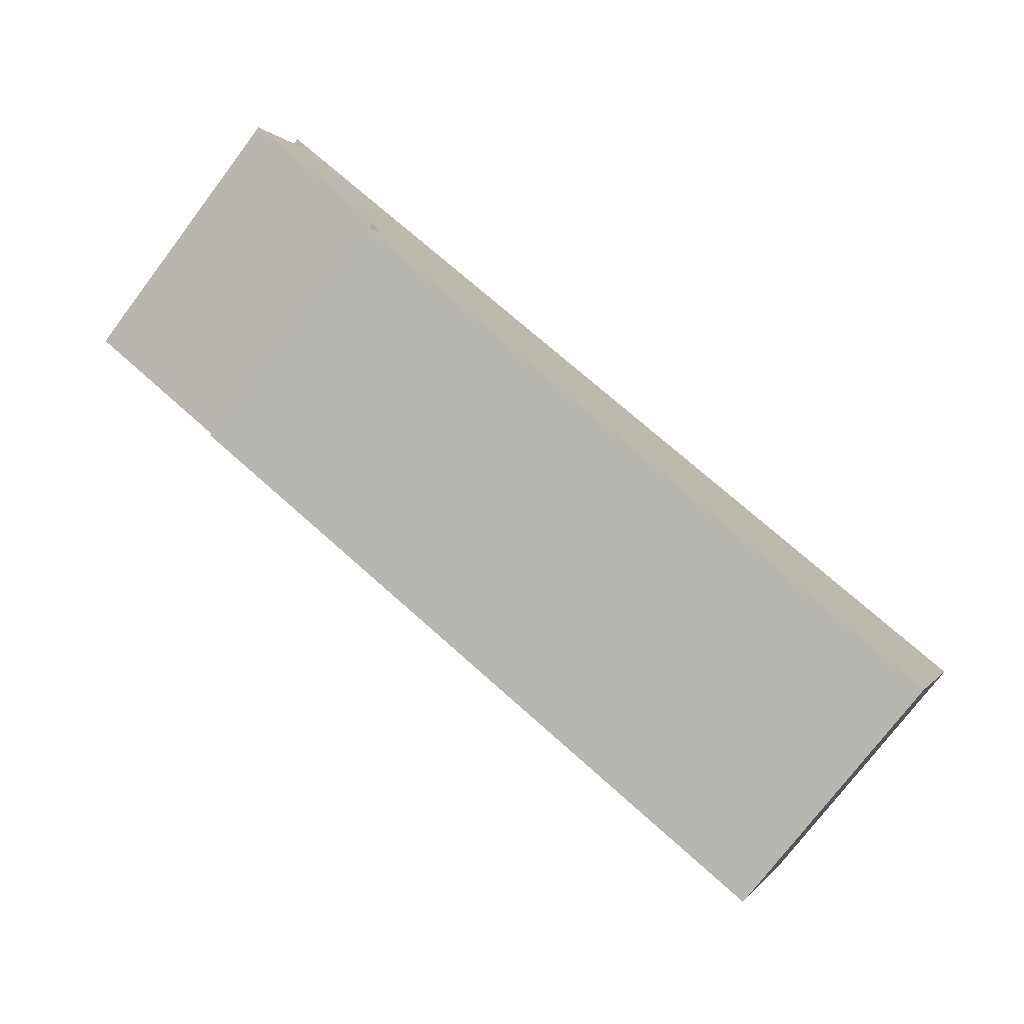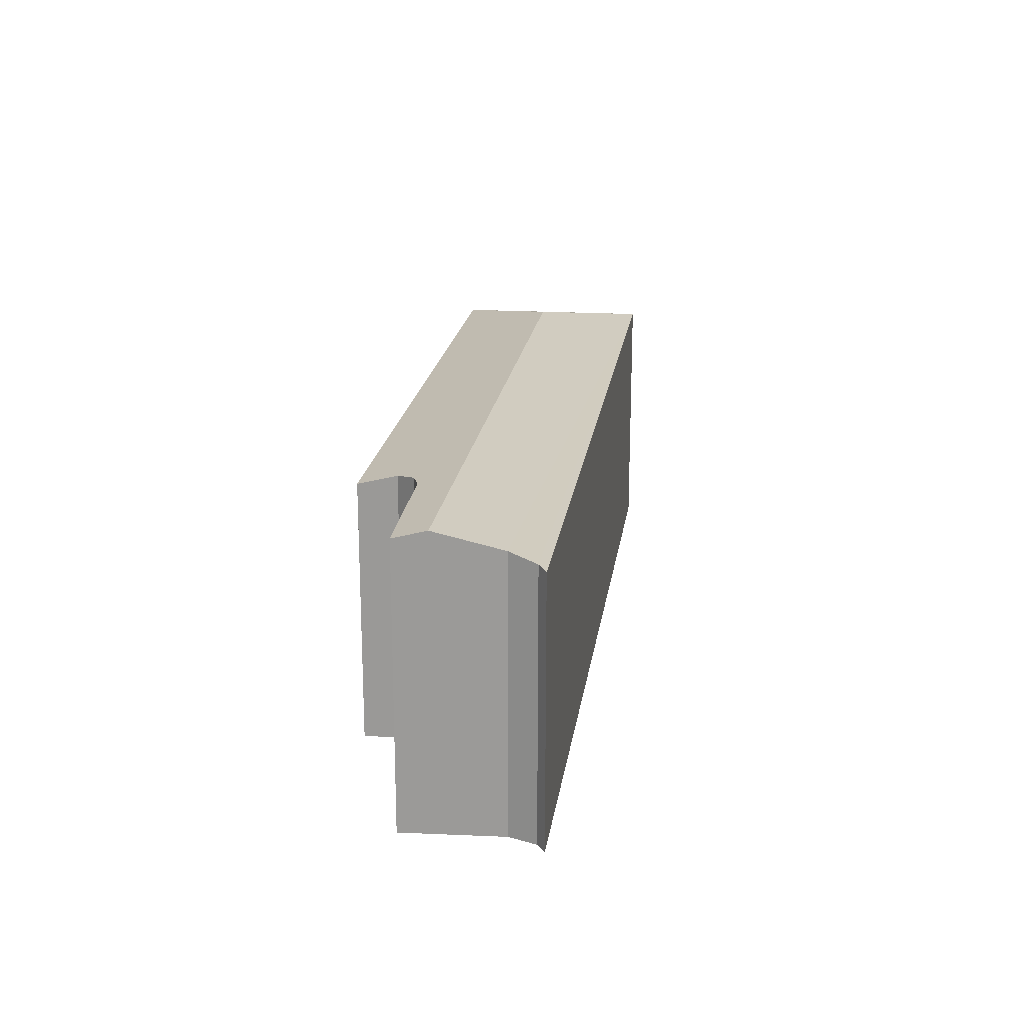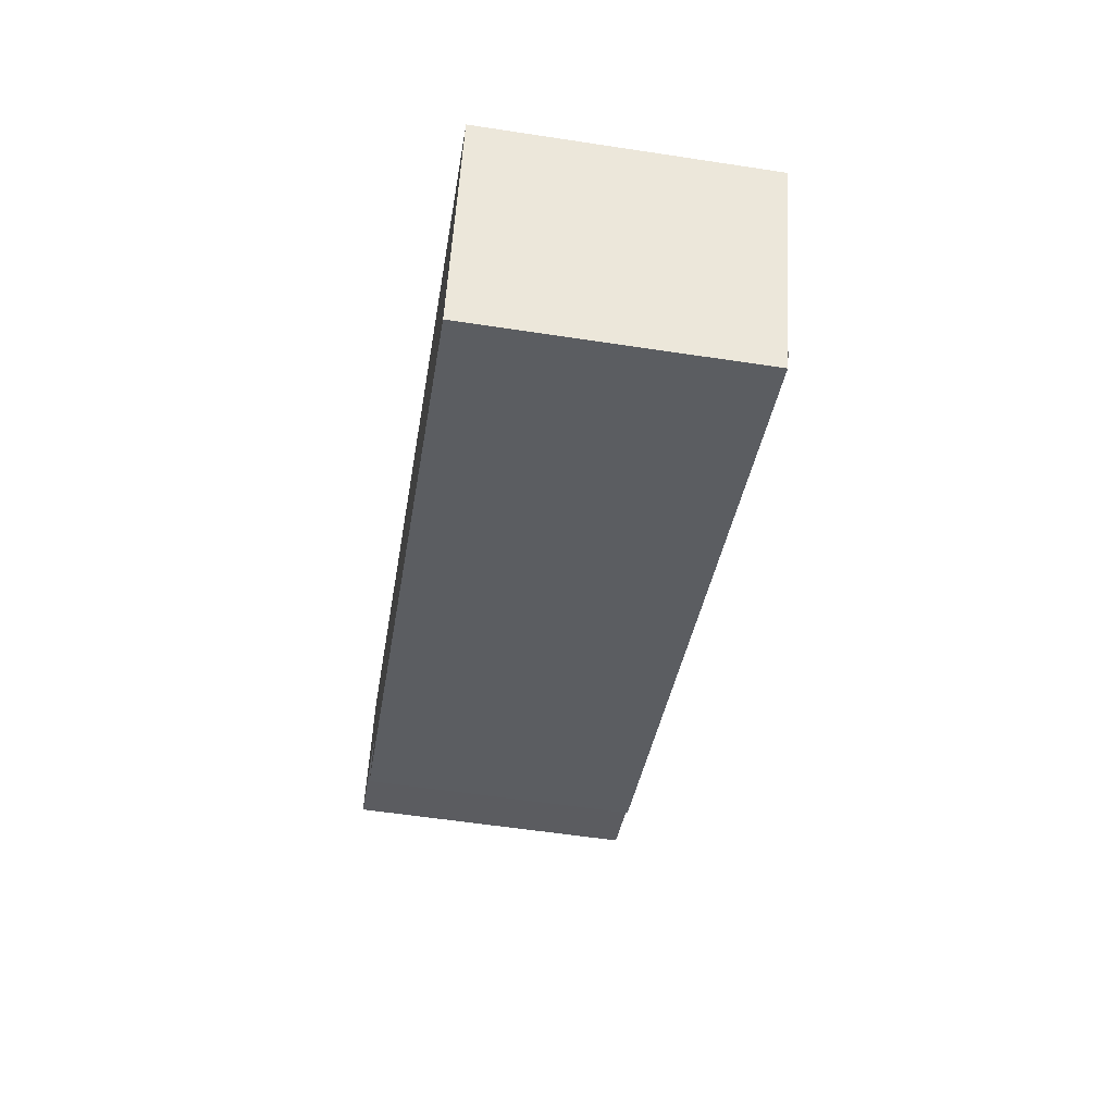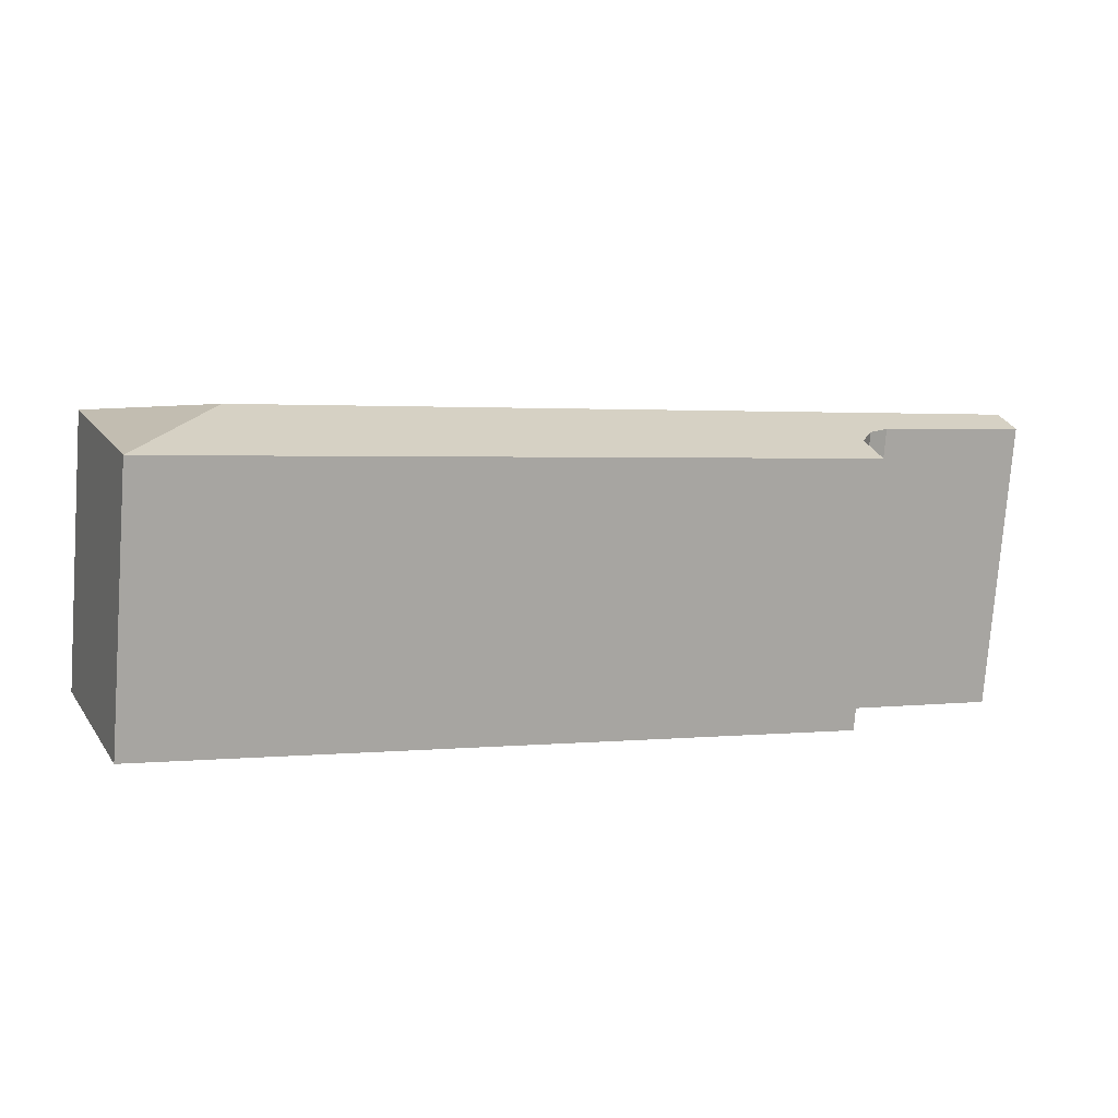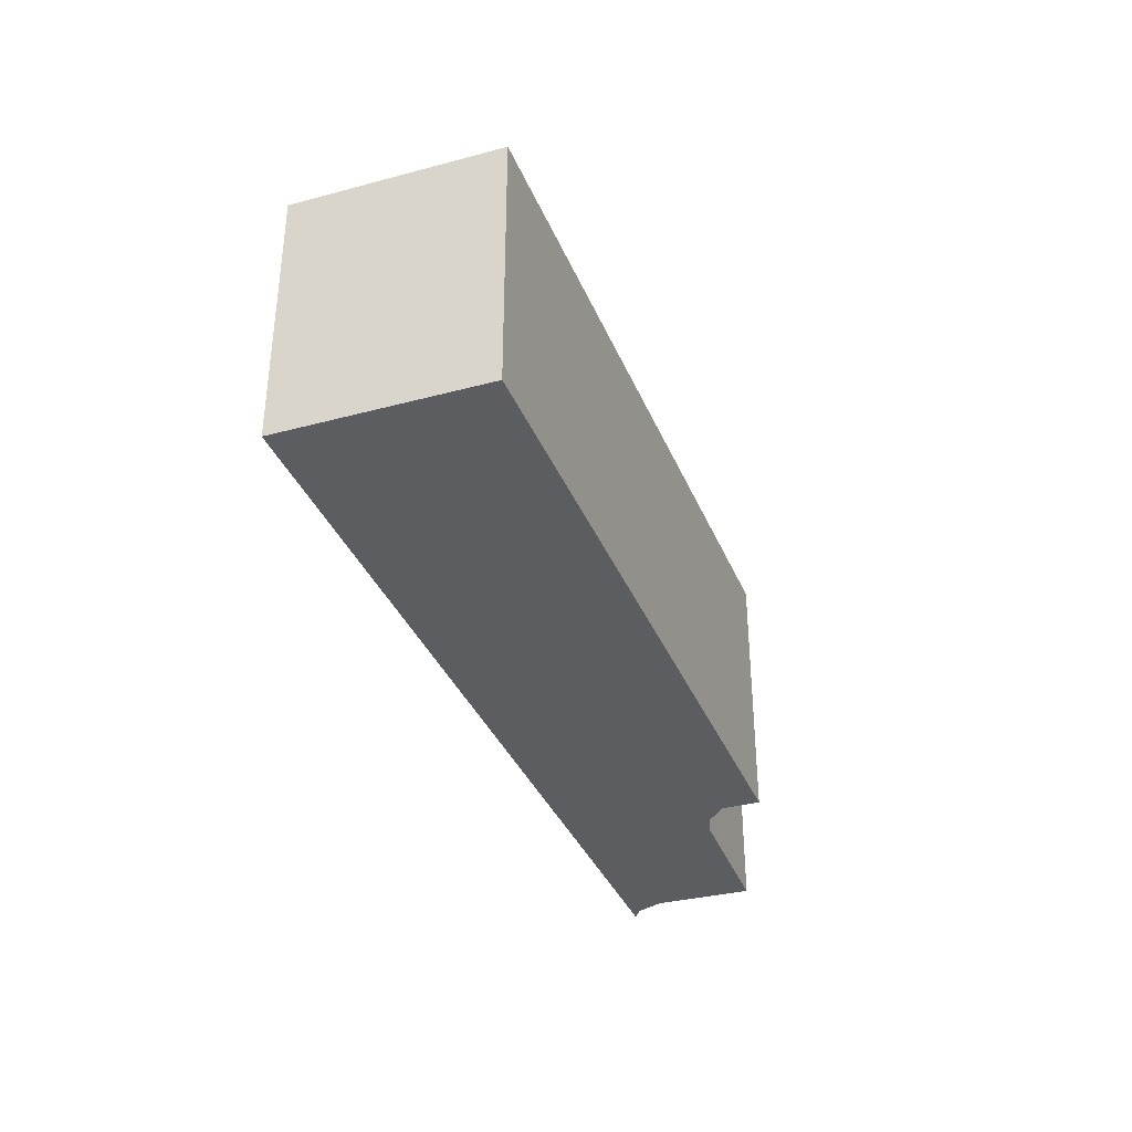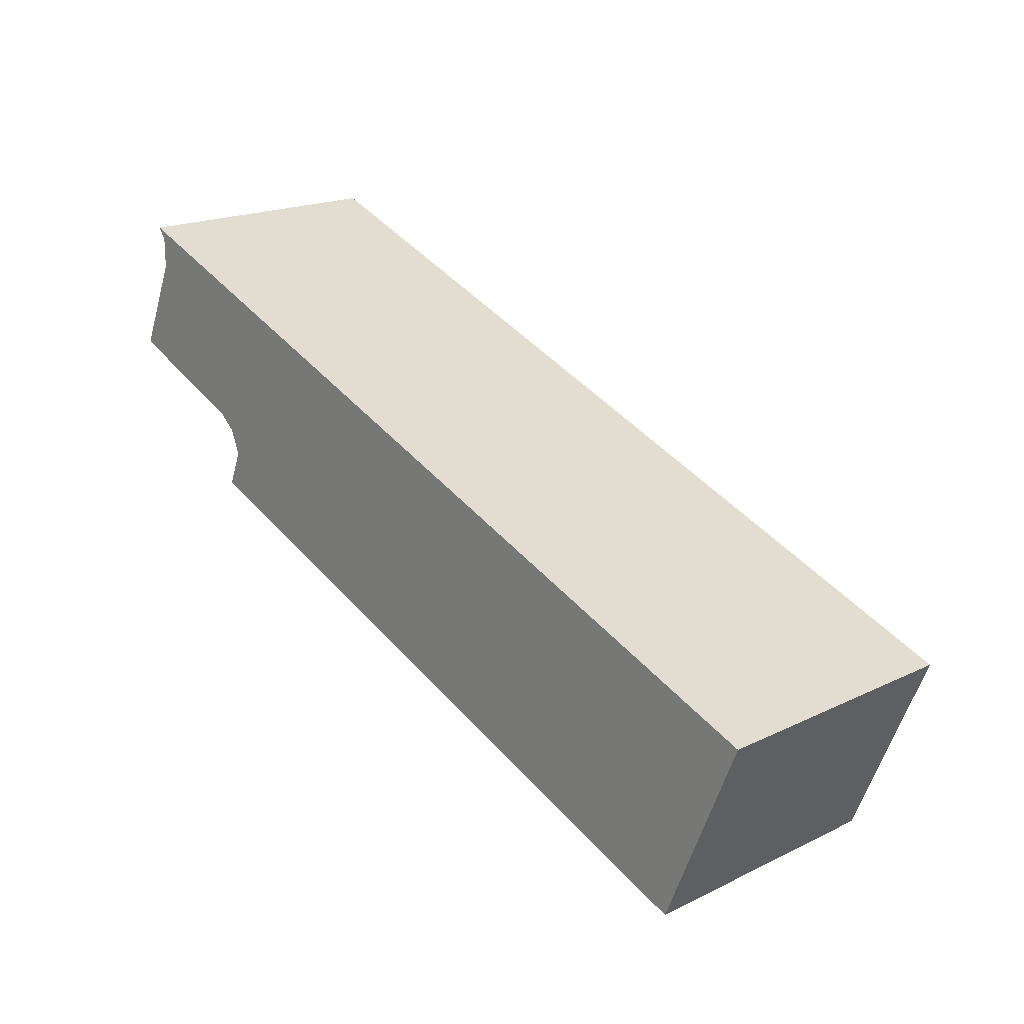
<metadata>
{"format":"obj","ext":"obj","renderer":"f3d","projection":"perspective","resolution":1024,"background":"white","views":[{"elev":-76.0,"azim":-37.2,"up":"+Z"},{"elev":19.8,"azim":-61.5,"up":"+Y"},{"elev":-56.5,"azim":80.9,"up":"+Z"},{"elev":-76.8,"azim":175.7,"up":"+Z"},{"elev":-36.3,"azim":131.4,"up":"+Y"},{"elev":19.2,"azim":47.8,"up":"+Z"}]}
</metadata>
<code>
v  11.13 3.333 -2.334
v  0.515 3.359 1.523
v  0.413 3.333 1.673
v  0.514 3.443 1.154
v  9.408 3.651 -3.075
v  0.169 3.651 0.38
v  10.15 3.331 -4.748
v  1.869 3.335 -1.631
v  2.056 3.455 -1.177
v  1.934 3.514 -0.875
v  1.717 3.537 -0.694
v  0 3.549 2.173e-16
v  0 0 0
v  1.717 4.25e-17 -0.694
v  1.869 9.987e-17 -1.631
v  10.15 2.907e-16 -4.748
v  0.514 -7.066e-17 1.154
v  0.169 -2.327e-17 0.38
v  0.515 -9.326e-17 1.523
v  2.056 7.207e-17 -1.177
v  1.934 5.358e-17 -0.875
v  0.413 -1.024e-16 1.673
v  11.13 1.429e-16 -2.334
g defaultobject
f 1 2 3
f 2 1 4
f 4 1 5
f 5 6 4
f 5 1 7
f 8 5 7
f 5 8 9
f 5 9 10
f 5 10 11
f 5 11 6
f 6 11 12
f 11 13 12
f 13 11 14
f 7 15 8
f 15 7 16
f 12 4 6
f 4 12 13
f 4 13 17
f 17 13 18
f 17 2 4
f 2 17 19
f 8 20 9
f 20 8 15
f 9 21 10
f 21 9 20
f 19 3 2
f 3 19 22
f 10 14 11
f 14 10 21
f 22 1 3
f 1 22 23
f 23 7 1
f 7 23 16
f 23 15 16
f 15 23 20
f 20 23 21
f 21 23 19
f 19 23 22
f 21 19 14
f 14 19 17
f 14 17 13
f 13 17 18

</code>
